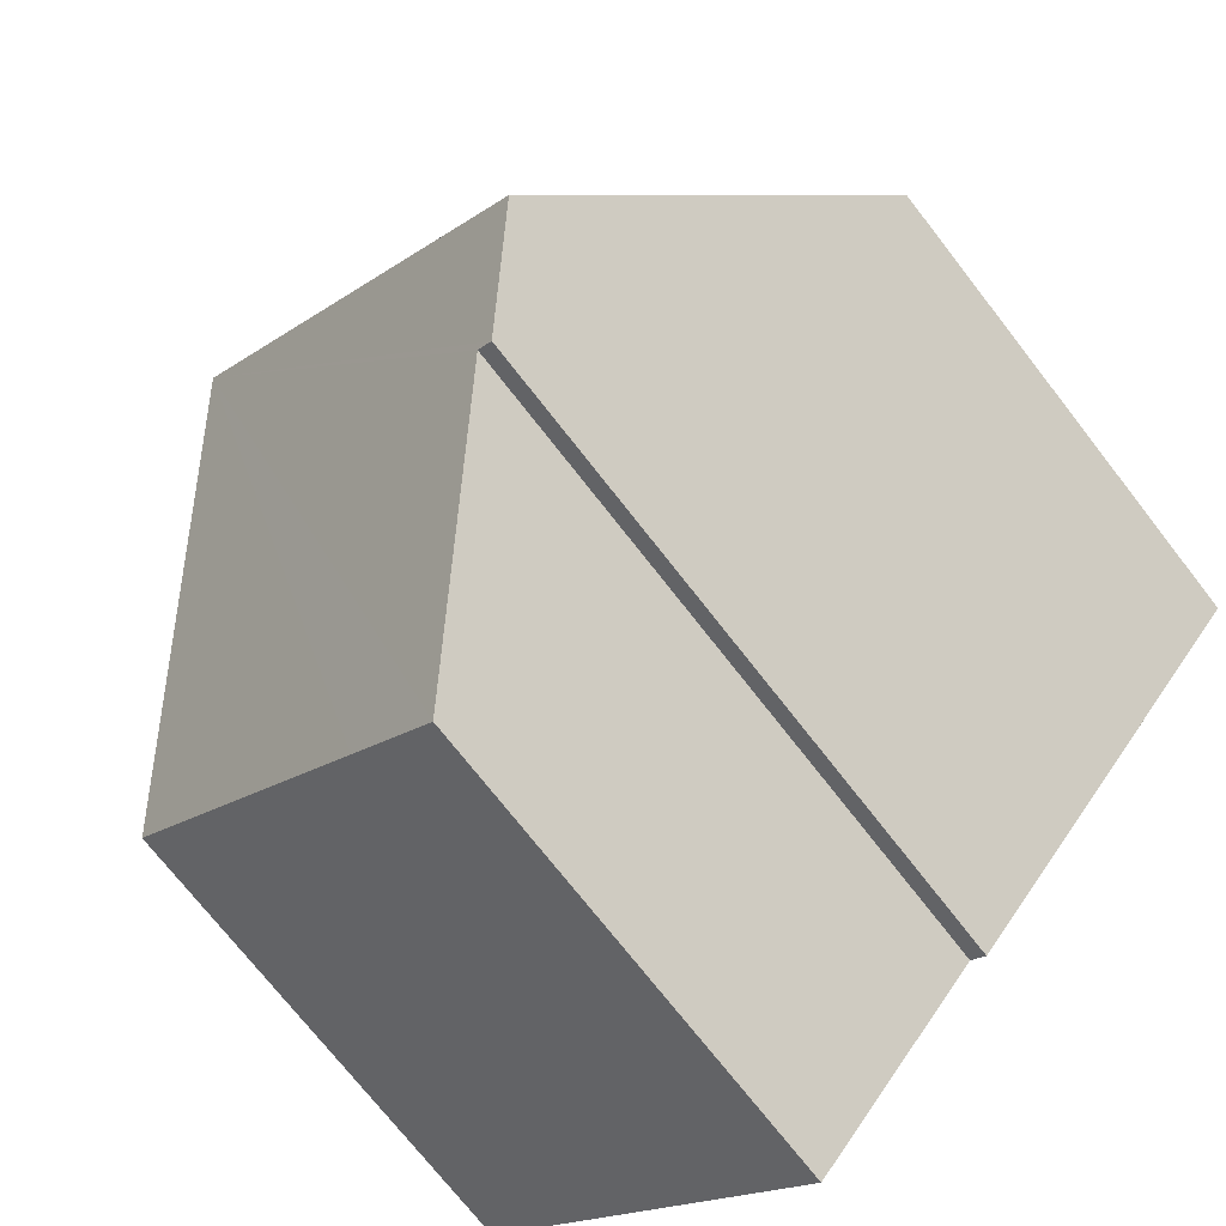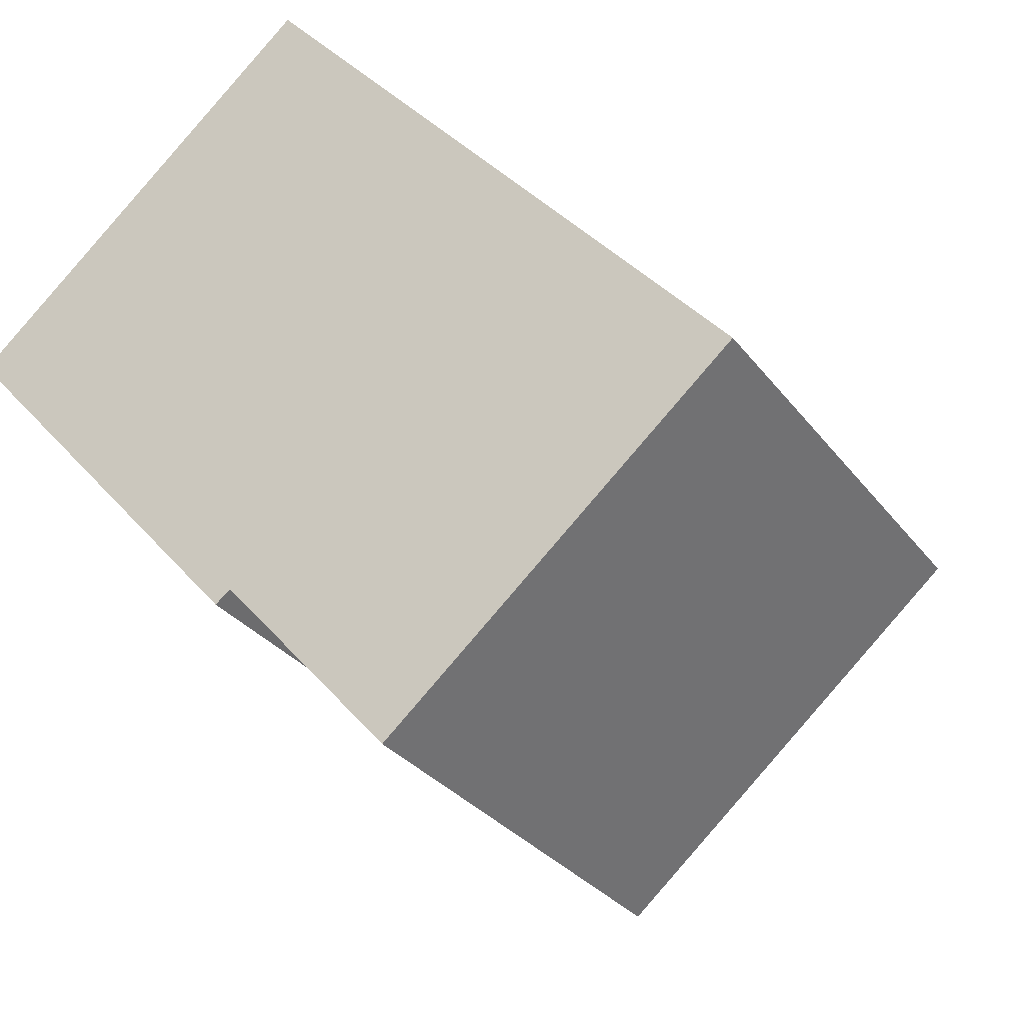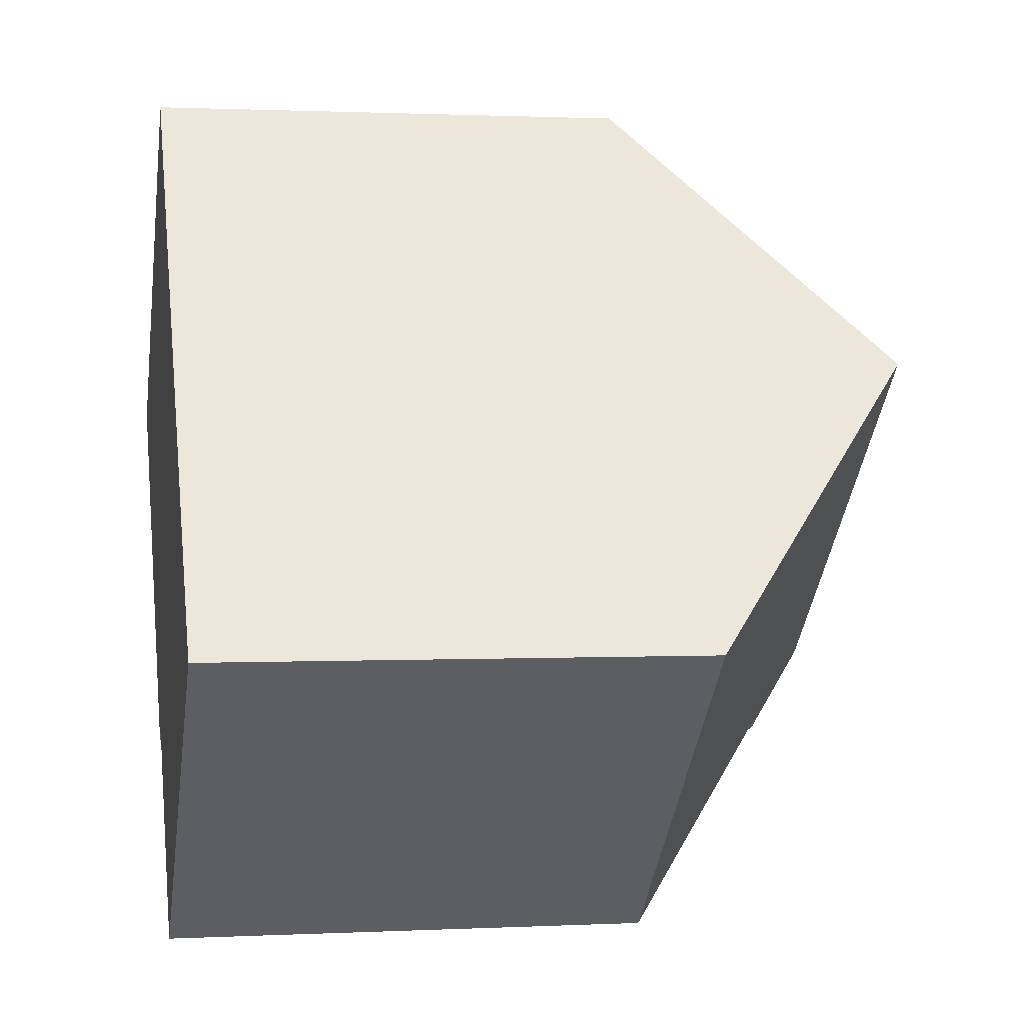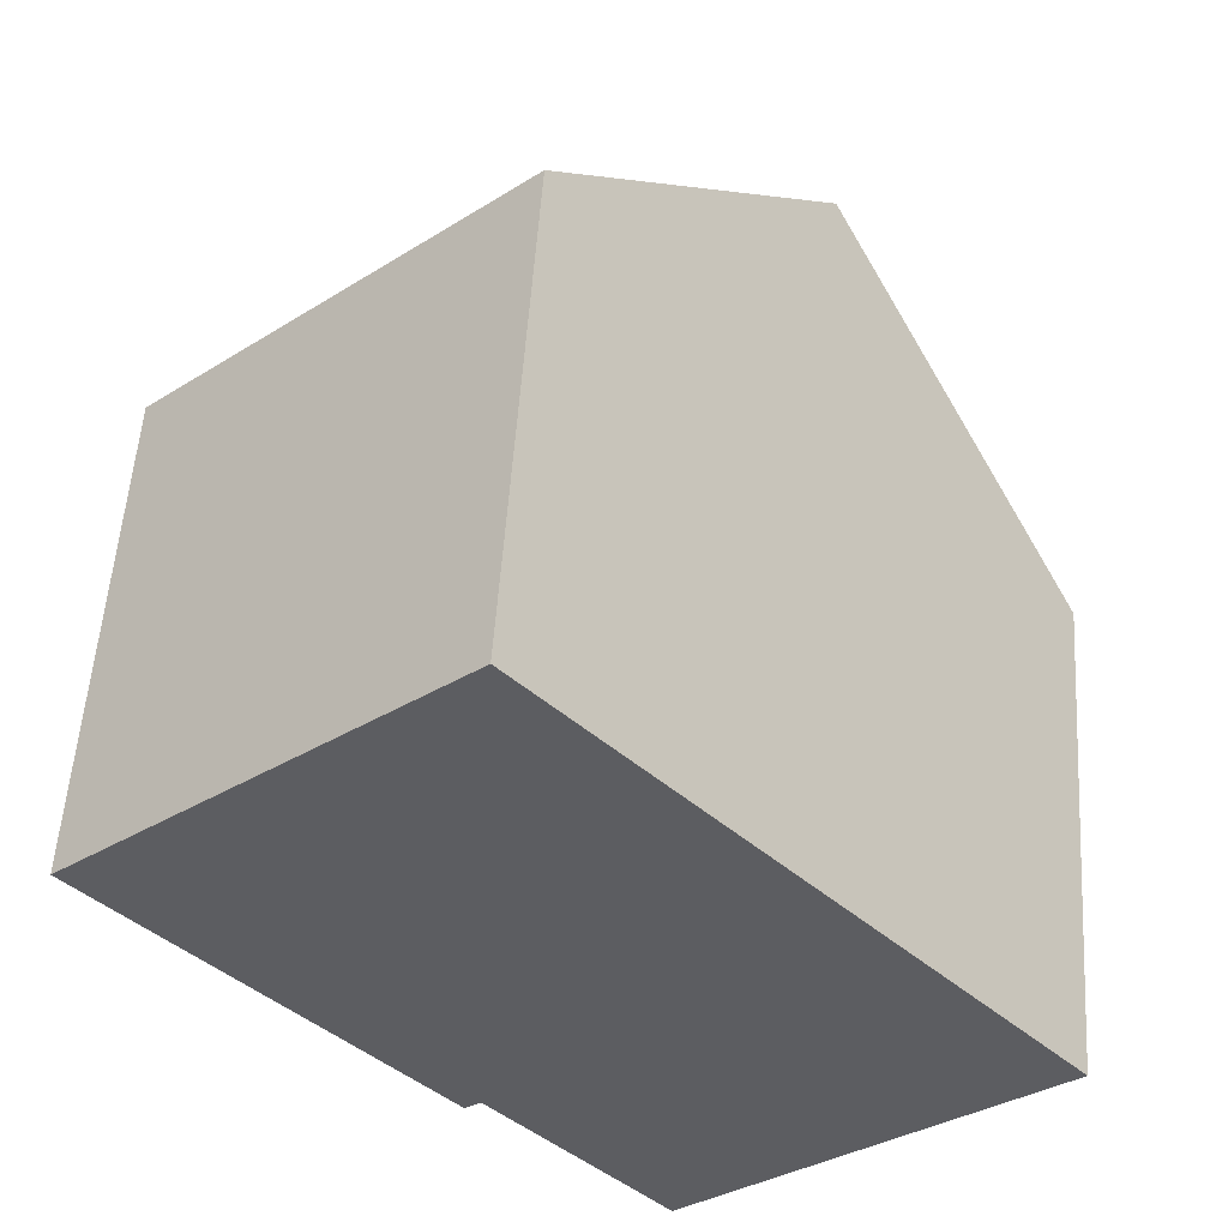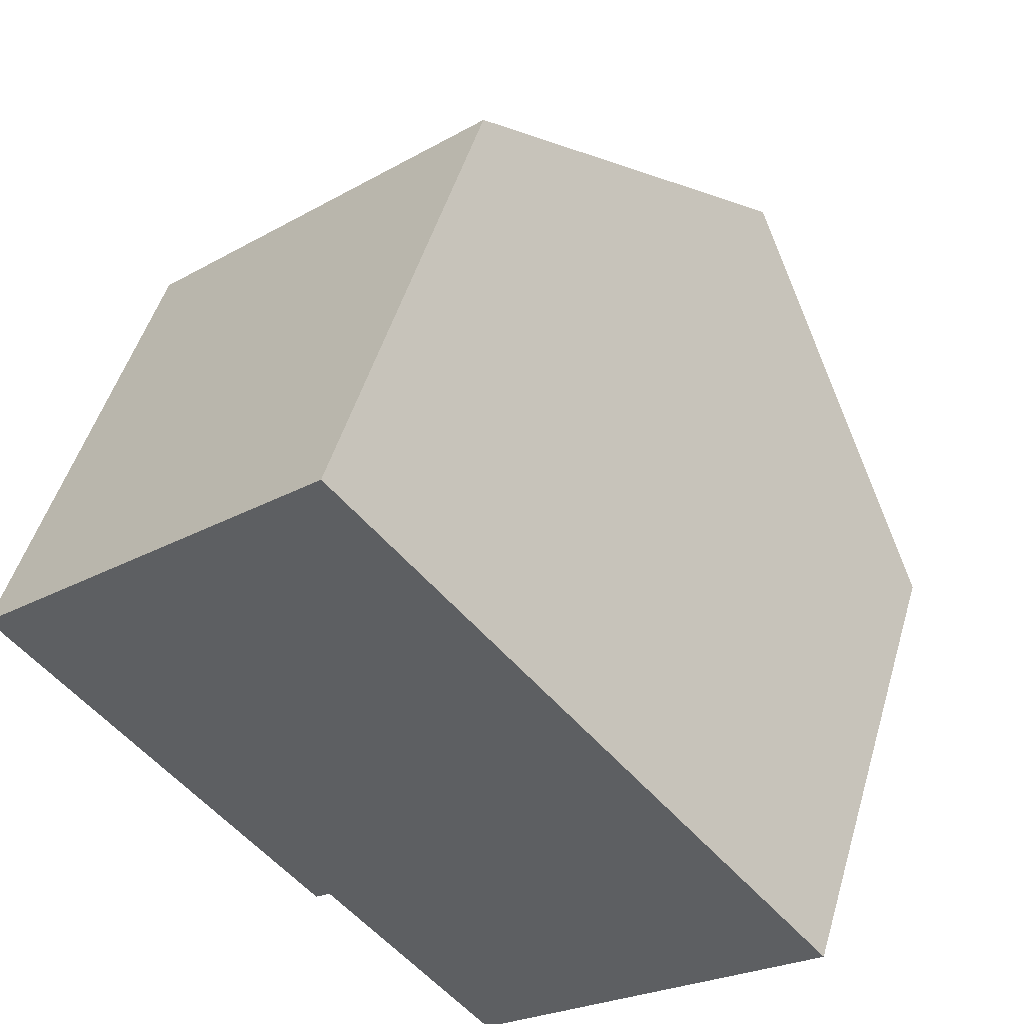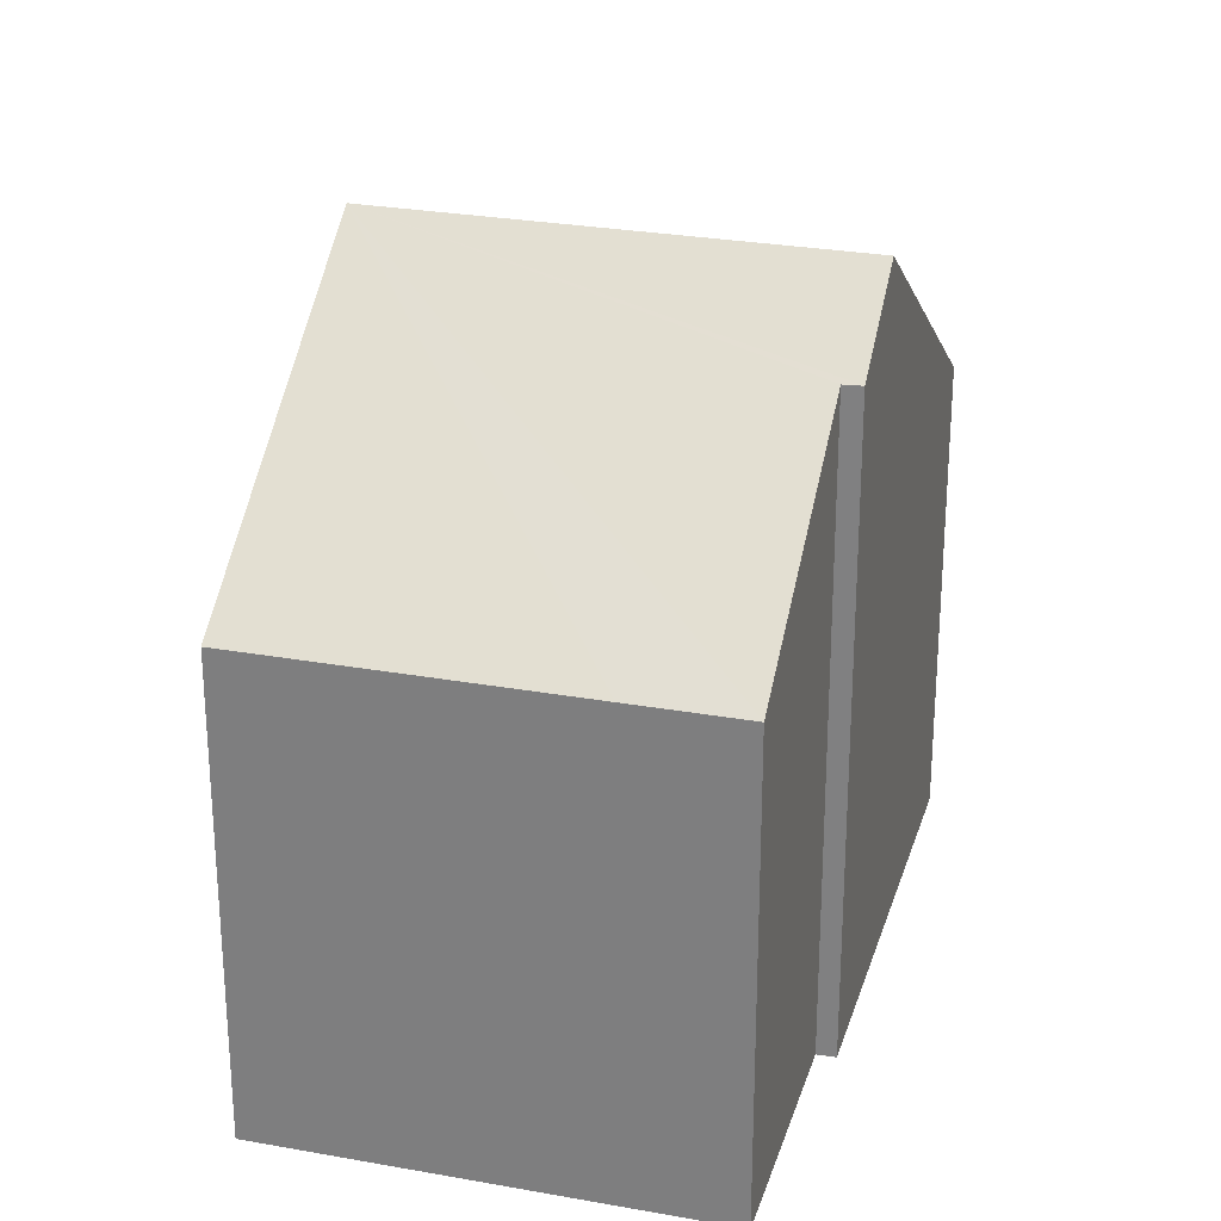
<metadata>
{"format":"obj","ext":"obj","renderer":"f3d","projection":"perspective","resolution":1024,"background":"white","views":[{"elev":-72.9,"azim":-142.1,"up":"+Z"},{"elev":-29.2,"azim":29.3,"up":"+Z"},{"elev":1.1,"azim":79.5,"up":"+Z"},{"elev":53.4,"azim":3.7,"up":"+Z"},{"elev":49.1,"azim":16.1,"up":"+Z"},{"elev":27.2,"azim":154.1,"up":"+Y"}]}
</metadata>
<code>
v  8.391 10.19 0.605
v  4.378 9.184 -4.957
v  3.383 10.19 -3.831
v  4.591 9.176 -4.785
v  6.97 6.761 -7.476
v  8.194 6.76 -6.395
v  9.317 6.759 -5.402
v  11.78 6.756 -3.229
v  0 6.759 4.139e-16
v  5.008 6.759 4.435
v  5.008 -2.716e-16 4.435
v  8.391 -3.705e-17 0.605
v  11.78 1.977e-16 -3.229
v  9.317 3.308e-16 -5.402
v  6.97 4.578e-16 -7.476
v  8.194 3.916e-16 -6.395
v  4.378 3.035e-16 -4.957
v  4.591 2.93e-16 -4.785
v  0 0 0
v  3.383 2.346e-16 -3.831
g defaultobject
f 1 2 3
f 2 1 4
f 4 1 5
f 5 1 6
f 6 1 7
f 7 1 8
f 9 1 3
f 1 9 10
f 11 1 10
f 1 11 8
f 8 11 12
f 8 12 13
f 13 7 8
f 7 13 6
f 6 13 5
f 5 13 14
f 5 14 15
f 15 14 16
f 4 17 2
f 17 4 18
f 5 18 4
f 18 5 15
f 2 9 3
f 9 2 17
f 9 17 19
f 19 17 20
f 19 10 9
f 10 19 11
f 16 18 15
f 18 16 14
f 18 14 13
f 18 13 12
f 18 12 20
f 20 12 19
f 19 12 11
f 20 17 18

</code>
